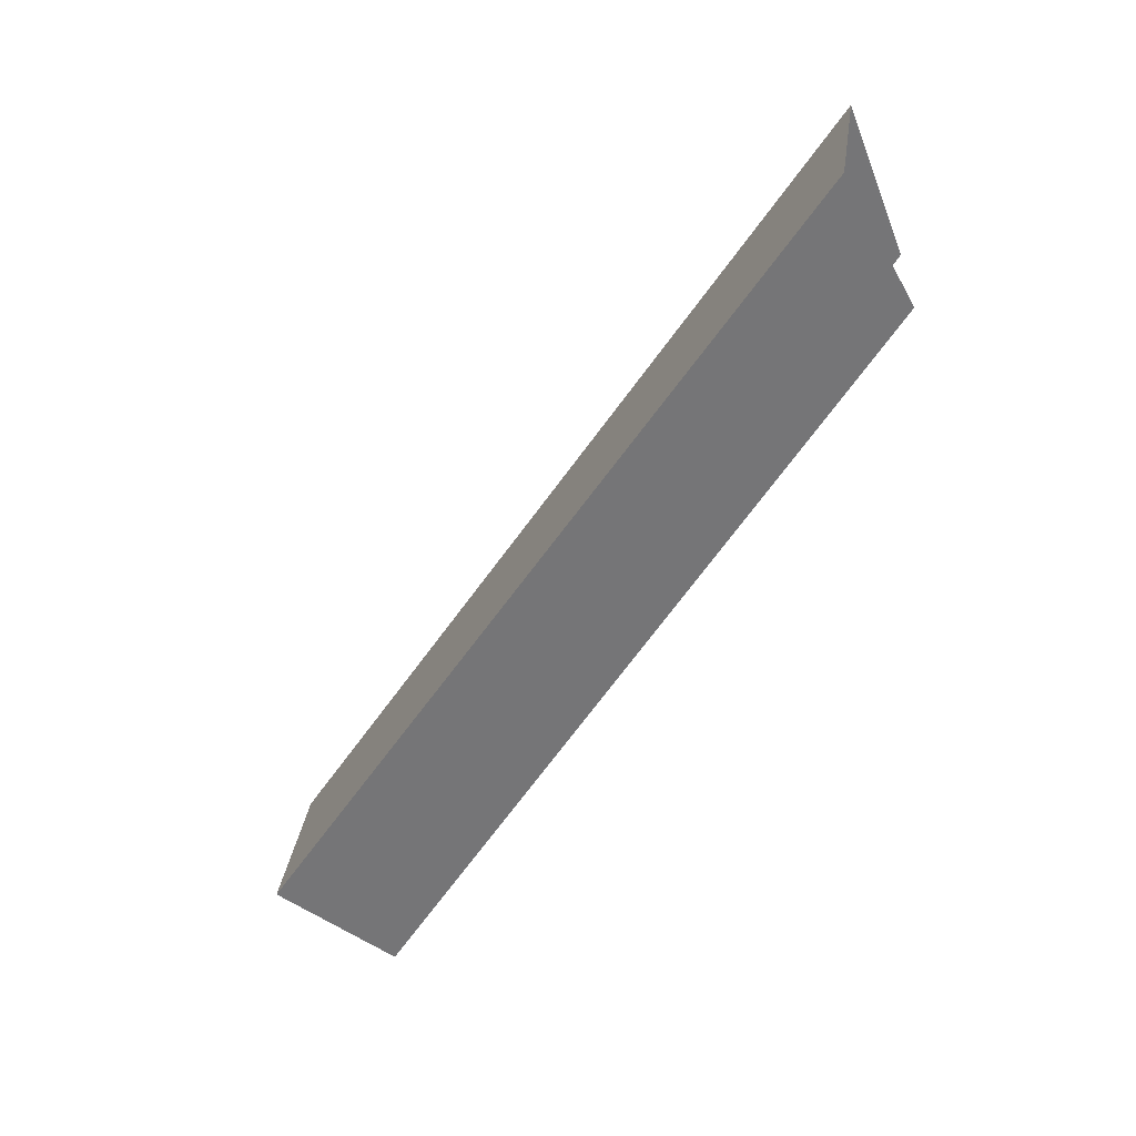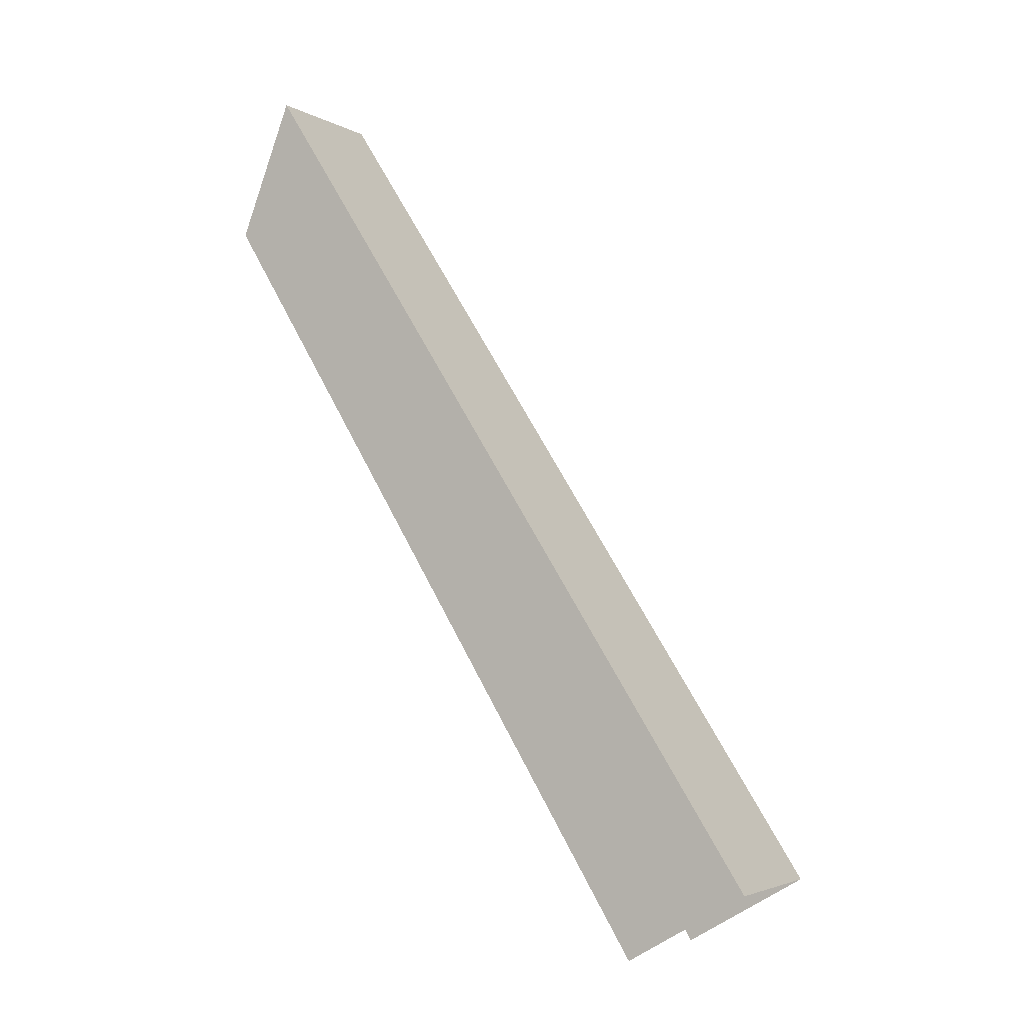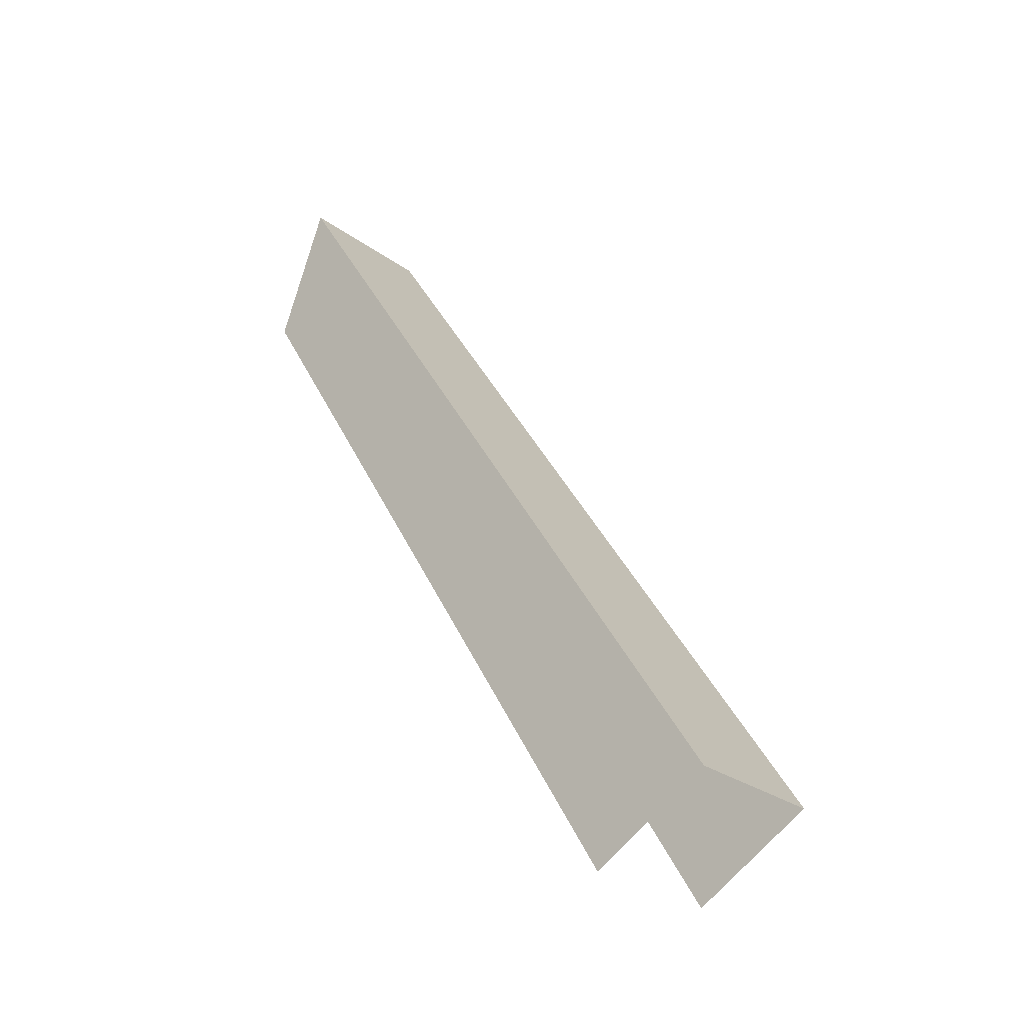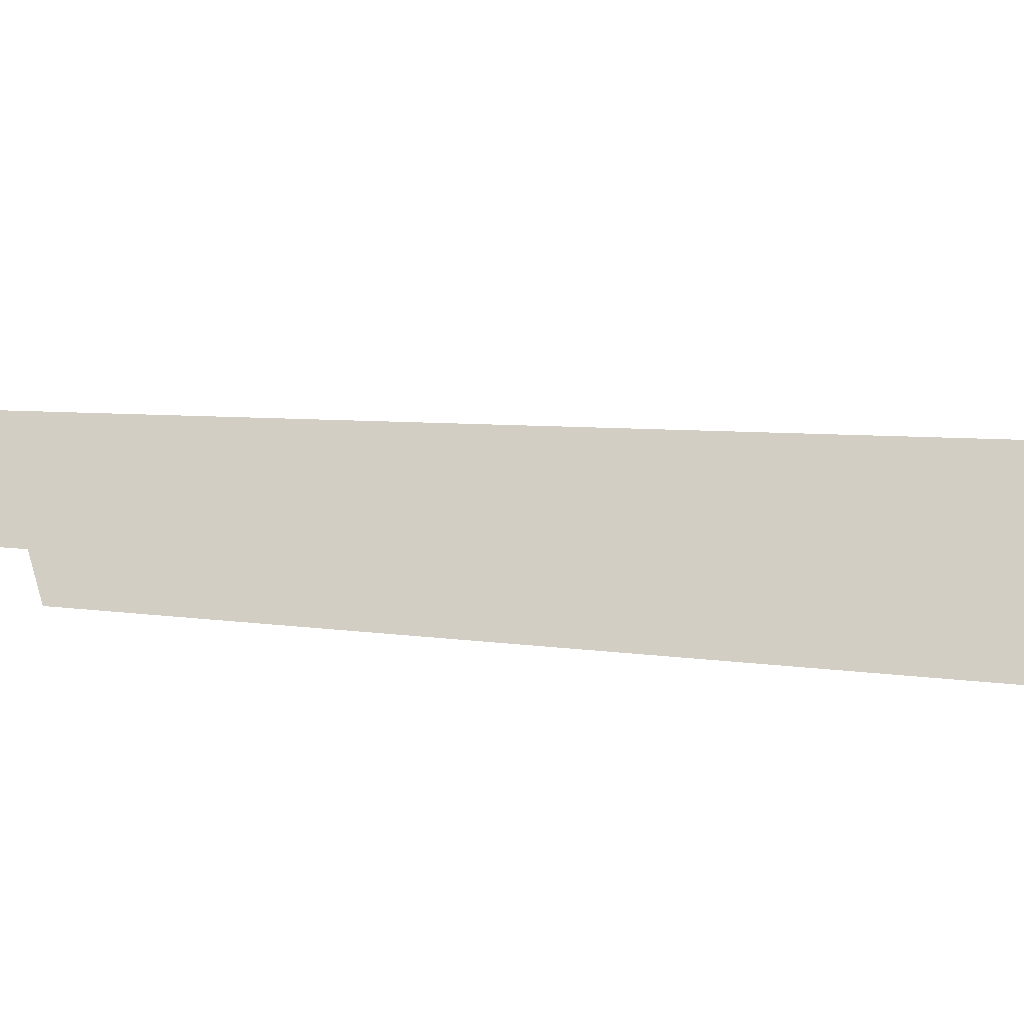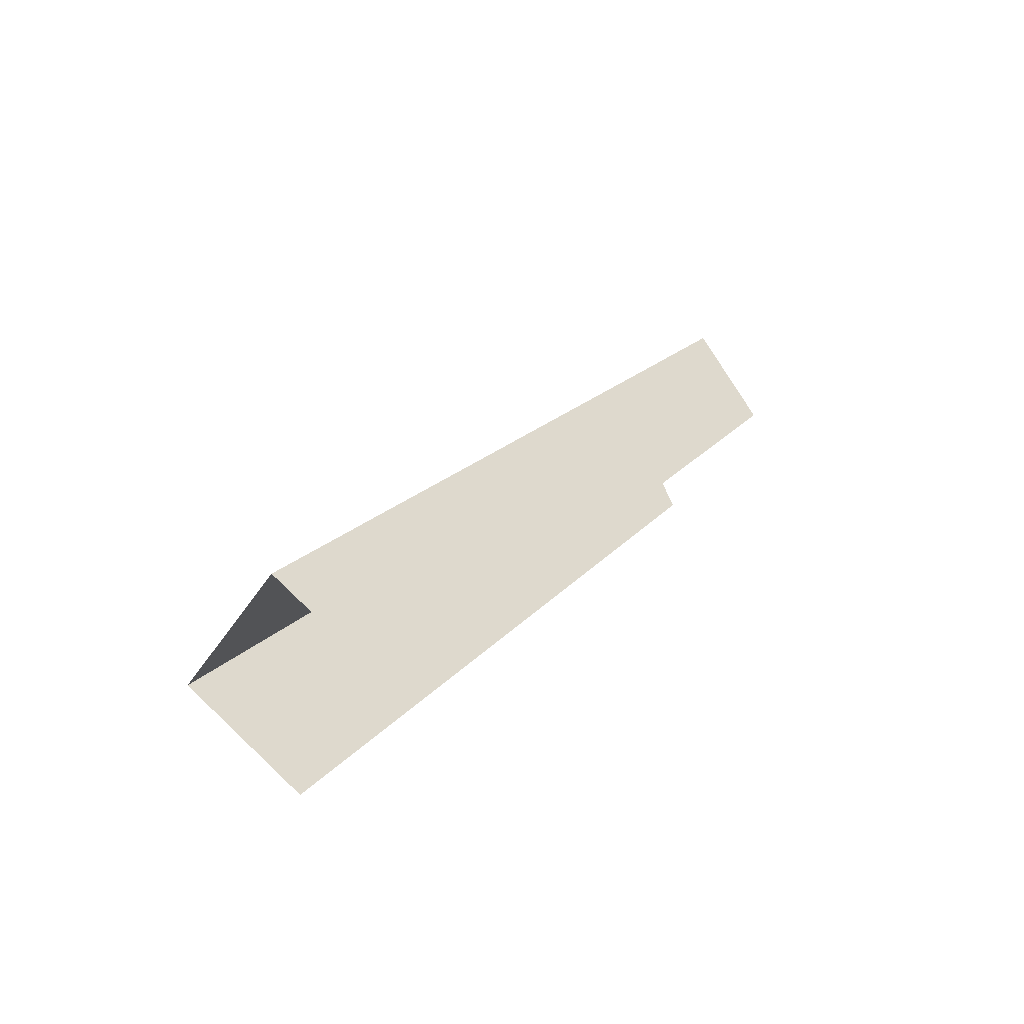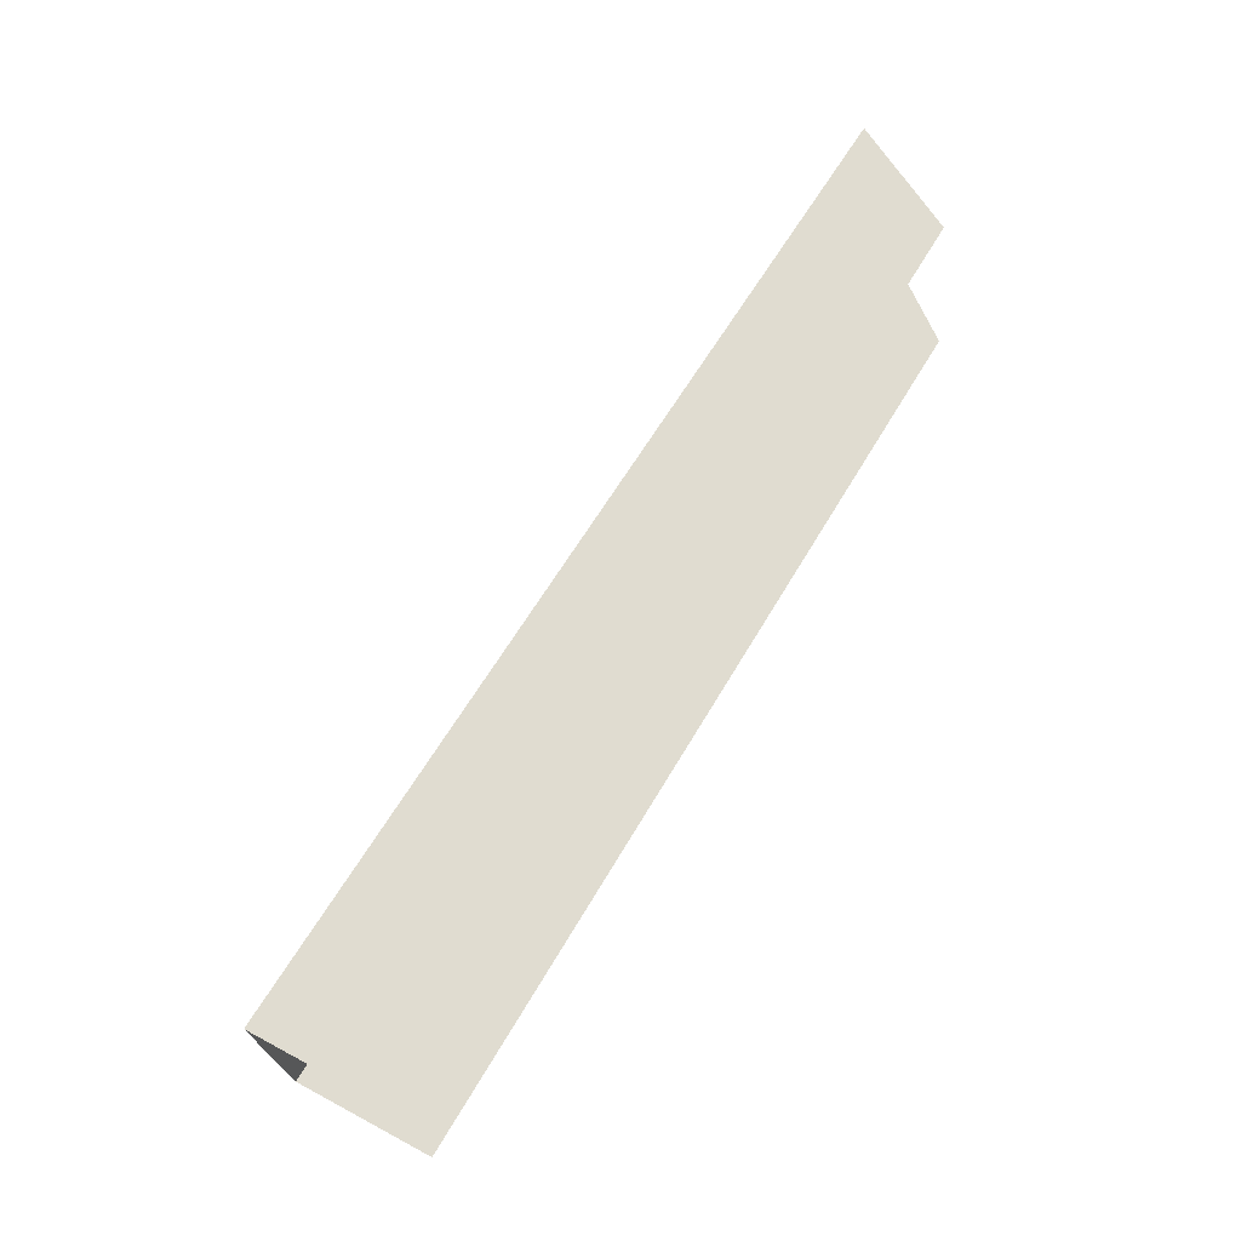
<metadata>
{"format":"obj","ext":"obj","renderer":"f3d","projection":"perspective","resolution":1024,"background":"white","views":[{"elev":32.2,"azim":-17.0,"up":"+Z"},{"elev":-3.1,"azim":-176.8,"up":"+Z"},{"elev":-27.1,"azim":-163.4,"up":"+Z"},{"elev":49.3,"azim":134.9,"up":"+Y"},{"elev":-52.6,"azim":-58.2,"up":"+Z"},{"elev":-26.3,"azim":-15.9,"up":"+Z"}]}
</metadata>
<code>
g Object982
v 0.3987 -0.3614 1.012
v -0.6031 0.1058 -0.7071
v -0.4687 0.394 -0.7071
v 0.5332 -0.07316 1.012
v 0.5332 -0.07316 1.012
v -0.4687 0.394 -0.7071
v -0.2394 0.2871 -0.8532
v 0.6341 -0.1203 0.7227
v -0.6031 0.1058 -0.7071
v 0.3987 -0.3614 1.012
v 0.5233 -0.4195 0.7677
v -0.3738 -0.001127 -0.8532
g Object982_0
f 3 2 1
f 4 3 1
f 7 6 5
f 8 7 5
f 11 10 9
f 12 11 9

</code>
